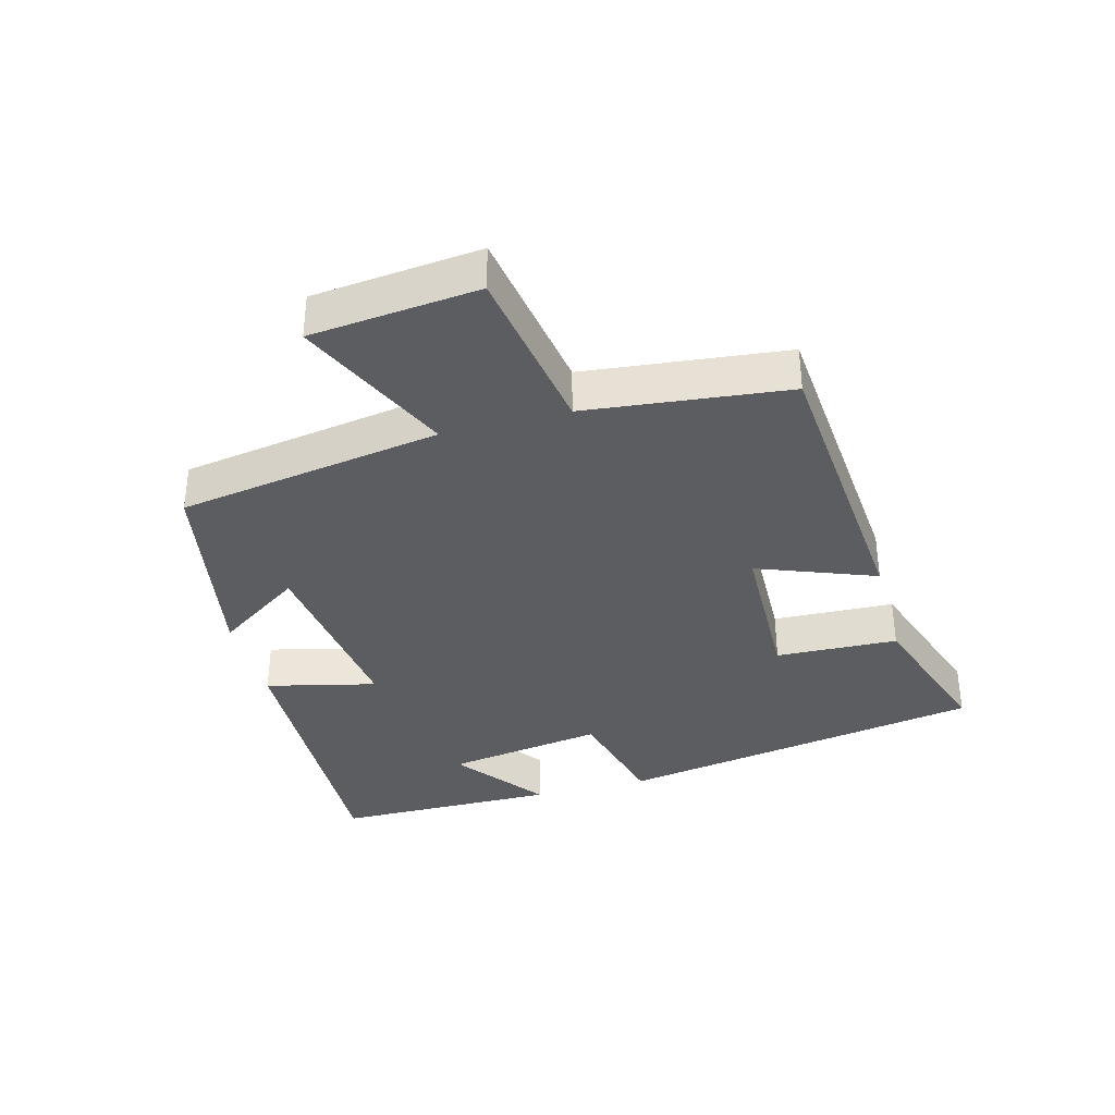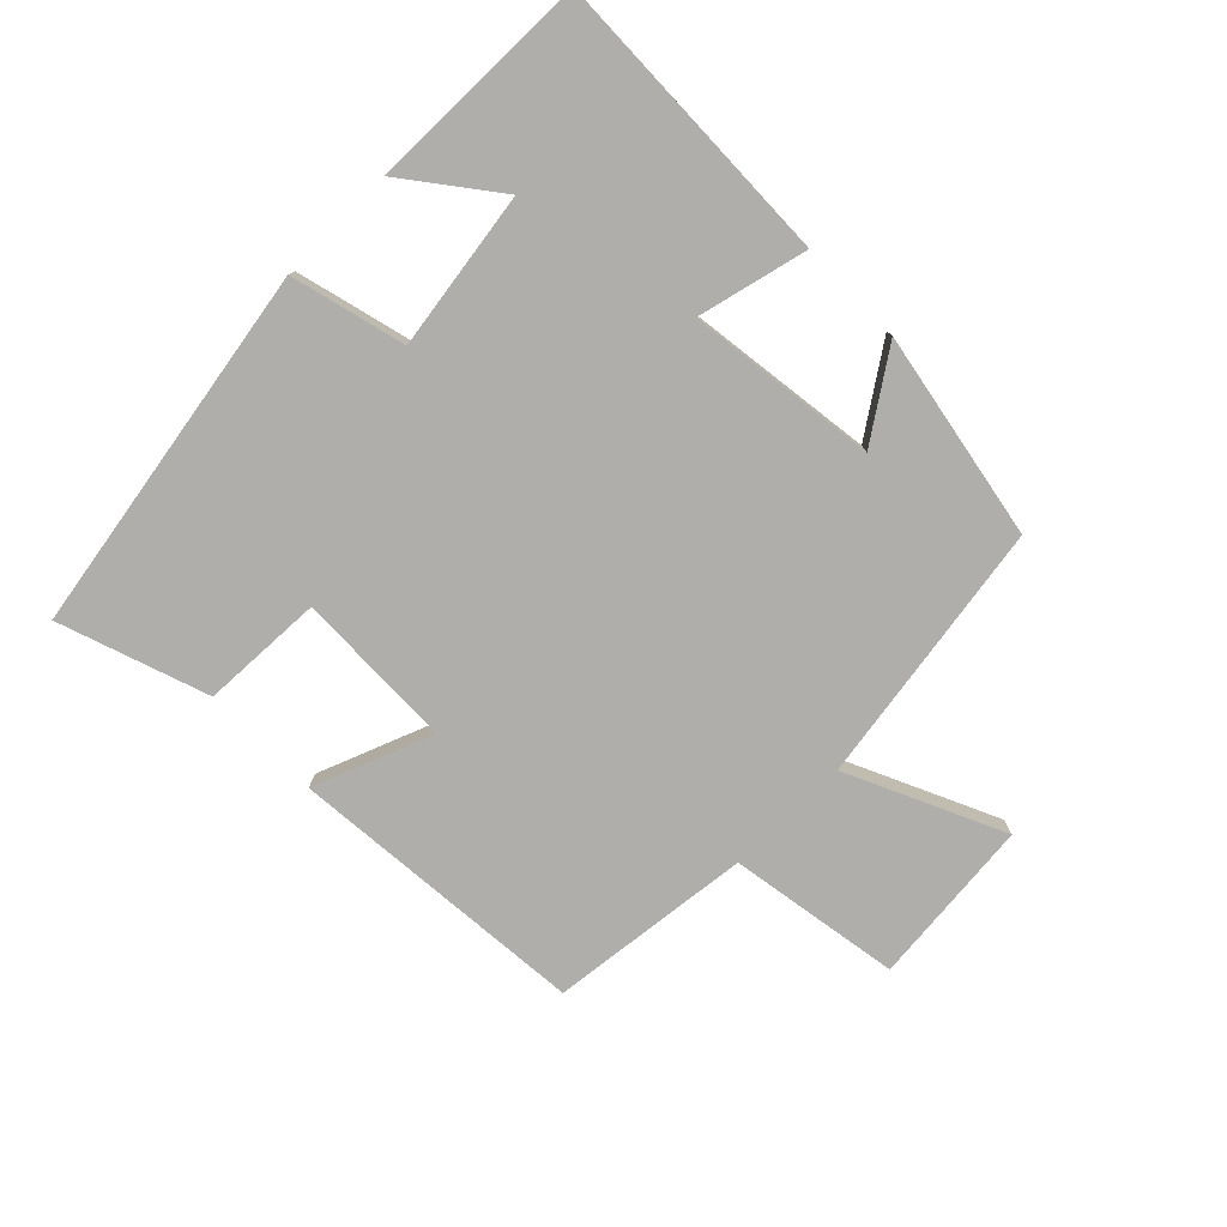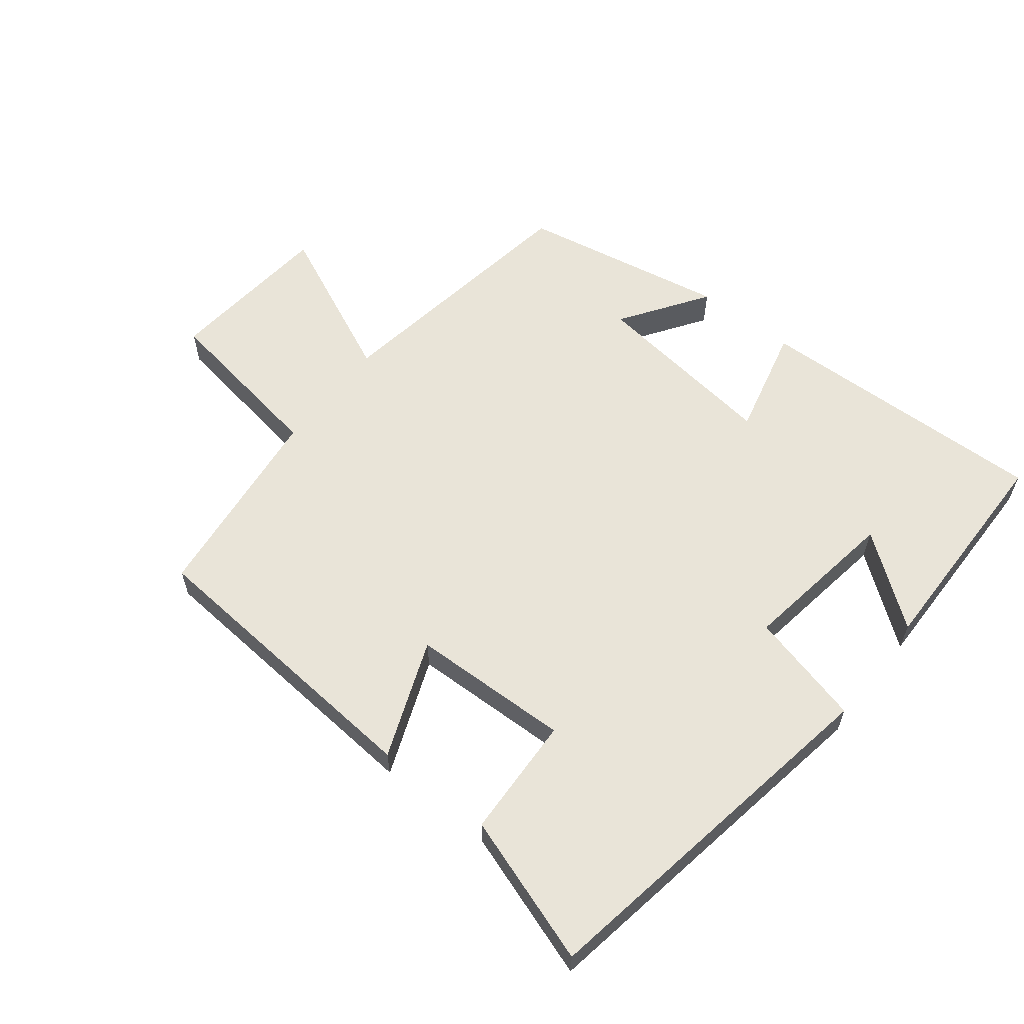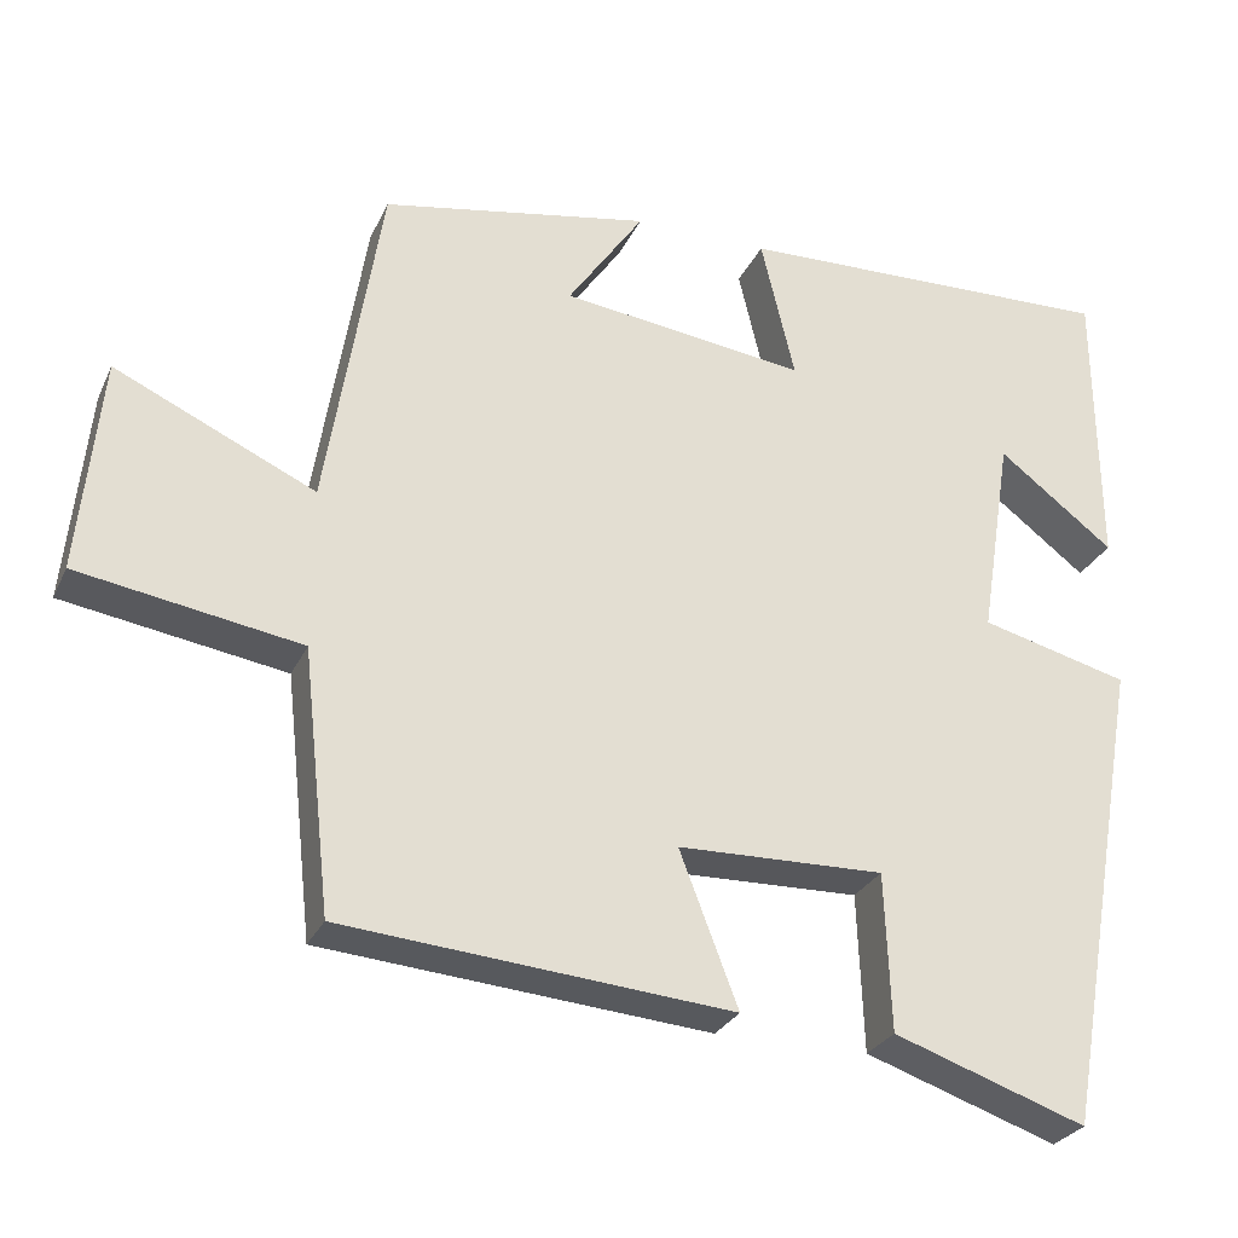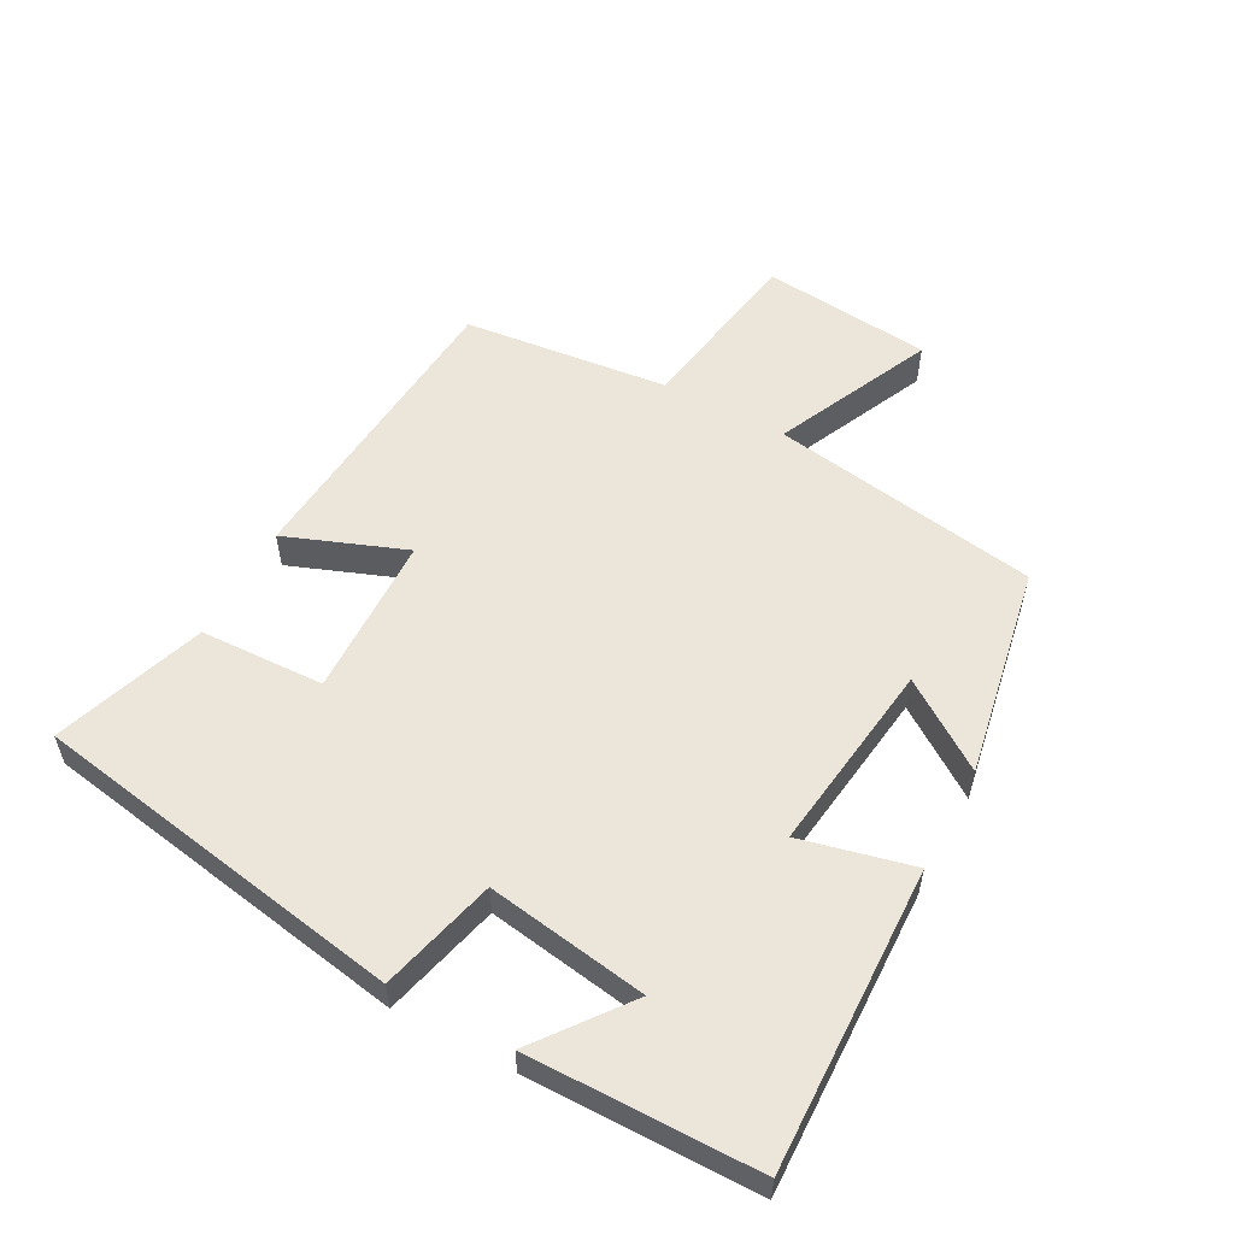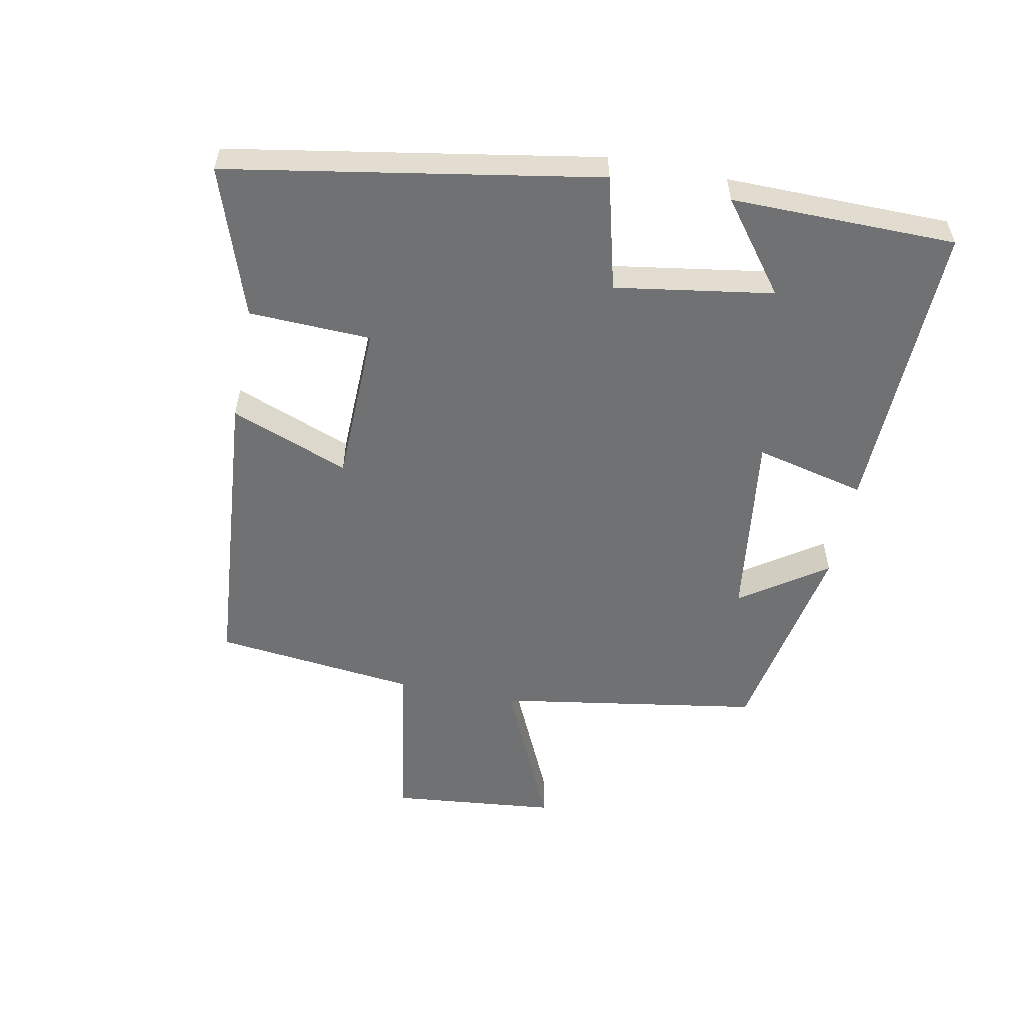
<metadata>
{"format":"obj","ext":"obj","renderer":"f3d","projection":"perspective","resolution":1024,"background":"white","views":[{"elev":-35.8,"azim":105.0,"up":"+Y"},{"elev":-77.8,"azim":-45.5,"up":"+Y"},{"elev":60.0,"azim":-142.1,"up":"+Y"},{"elev":-27.8,"azim":159.0,"up":"+Z"},{"elev":55.7,"azim":-61.7,"up":"+Y"},{"elev":-55.2,"azim":-101.2,"up":"+Y"}]}
</metadata>
<code>
v -0.497 0.07 0.513
v -0.043 0.07 0.5
v -0.083 0.07 0.331
v 0.207 0.07 0.369
v 0.117 0.07 0.5
v 0.435 0.07 0.442
v 0.5 0.07 0.038
v 0.737 0.07 0.147
v 0.763 0.07 -0.109
v 0.5 0.07 -0.152
v 0.466 0.07 -0.461
v 0.007 0.07 -0.5
v 0.076 0.07 -0.319
v -0.168 0.07 -0.313
v -0.175 0.07 -0.5
v -0.402 0.07 -0.578
v -0.5 0.07 -0.013
v -0.325 0.07 0.032
v -0.363 0.07 0.274
v -0.5 0.07 0.169
v -0.497 0 0.513
v -0.043 0 0.5
v -0.083 0 0.331
v 0.207 0 0.369
v 0.117 0 0.5
v 0.435 0 0.442
v 0.5 0 0.038
v 0.737 0 0.147
v 0.763 0 -0.109
v 0.5 0 -0.152
v 0.466 0 -0.461
v 0.007 0 -0.5
v 0.076 0 -0.319
v -0.168 0 -0.313
v -0.175 0 -0.5
v -0.402 0 -0.578
v -0.5 0 -0.013
v -0.325 0 0.032
v -0.363 0 0.274
v -0.5 0 0.169
f 19 20 1
f 15 16 17 18
f 14 15 18 19
f 13 14 19
f 10 11 12 13
f 10 13 19 1
f 7 8 9 10
f 4 5 6 7
f 3 4 7 10
f 1 2 3
f 1 3 10
f 21 40 39
f 38 37 36 35
f 39 38 35 34
f 39 34 33
f 33 32 31 30
f 21 39 33 30
f 30 29 28 27
f 27 26 25 24
f 30 27 24 23
f 23 22 21
f 30 23 21
f 1 21 22 2
f 2 22 23 3
f 3 23 24 4
f 4 24 25 5
f 5 25 26 6
f 6 26 27 7
f 7 27 28 8
f 8 28 29 9
f 9 29 30 10
f 10 30 31 11
f 11 31 32 12
f 12 32 33 13
f 13 33 34 14
f 14 34 35 15
f 15 35 36 16
f 16 36 37 17
f 17 37 38 18
f 18 38 39 19
f 19 39 40 20
f 20 40 21 1

</code>
